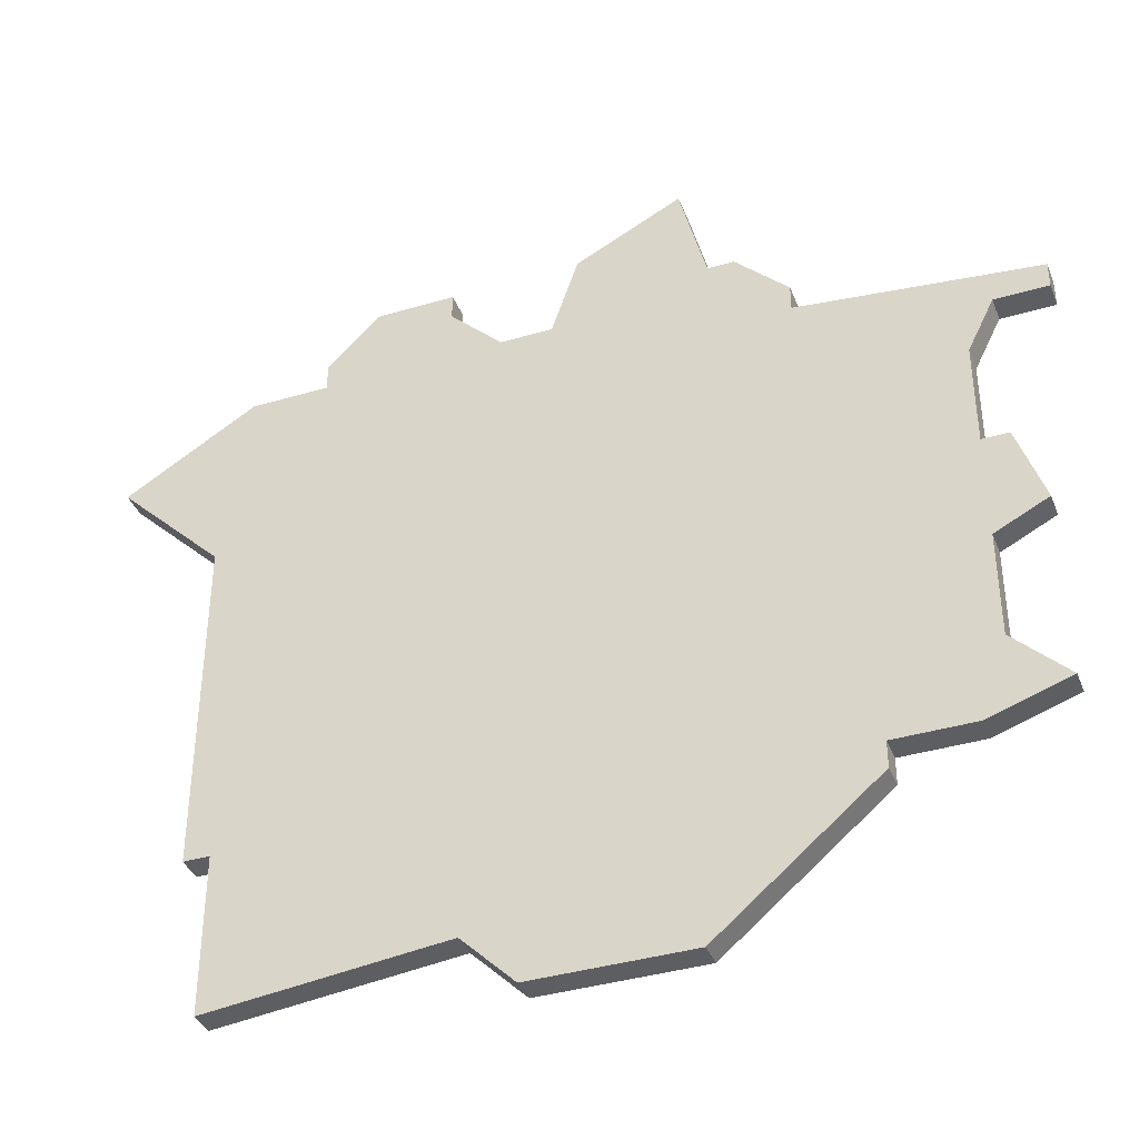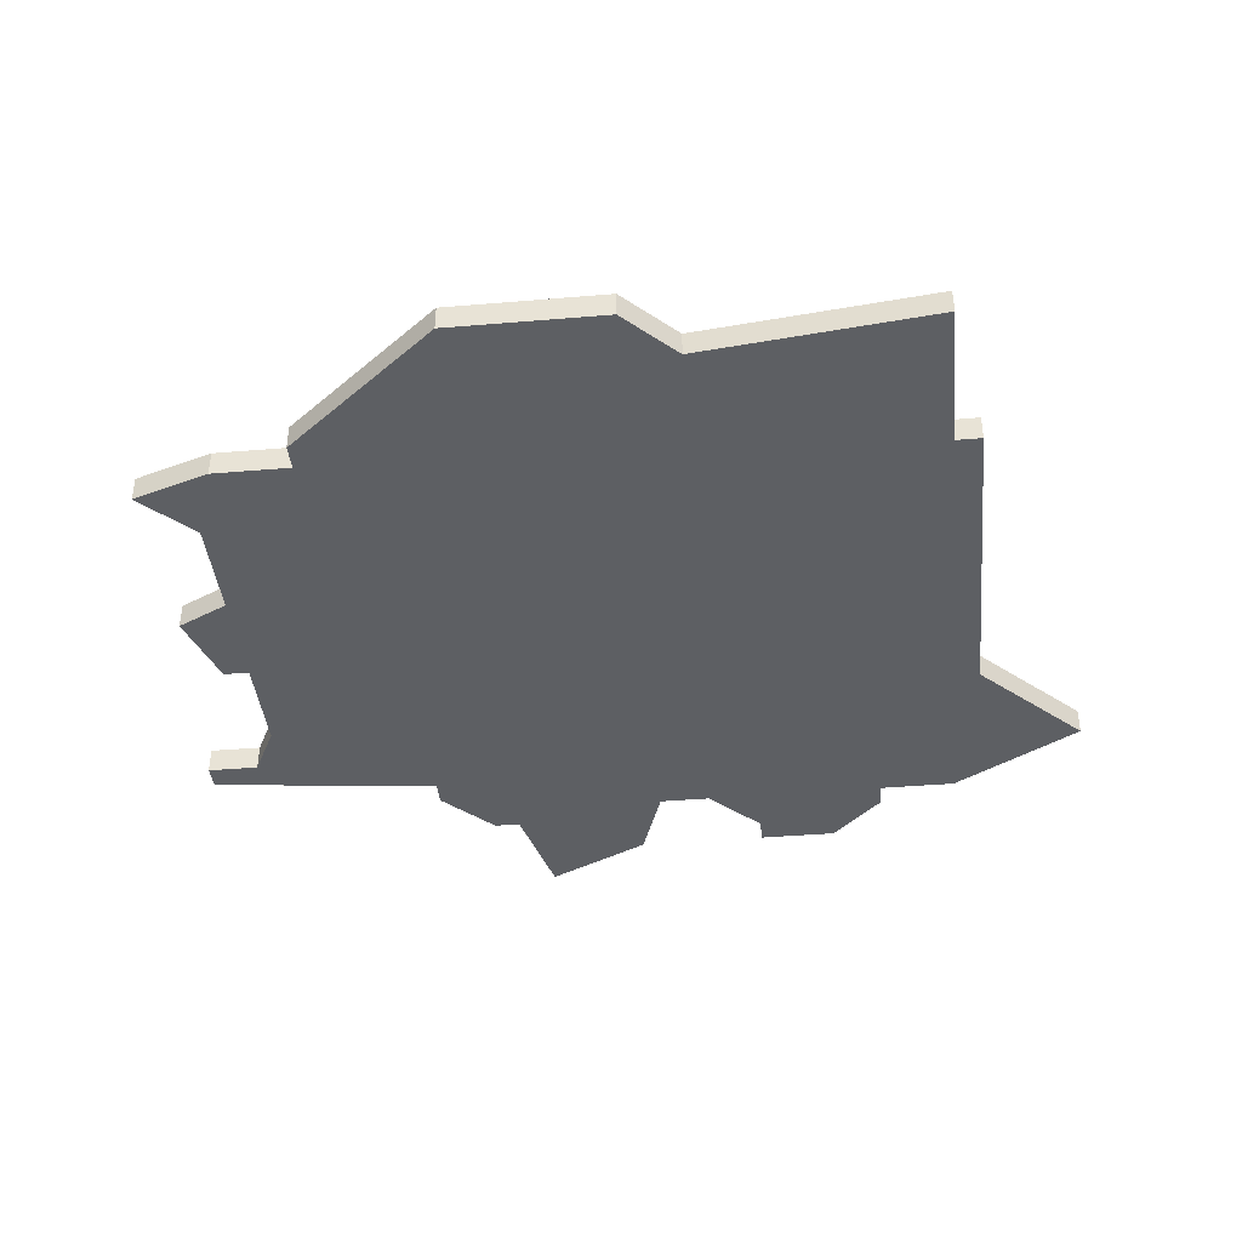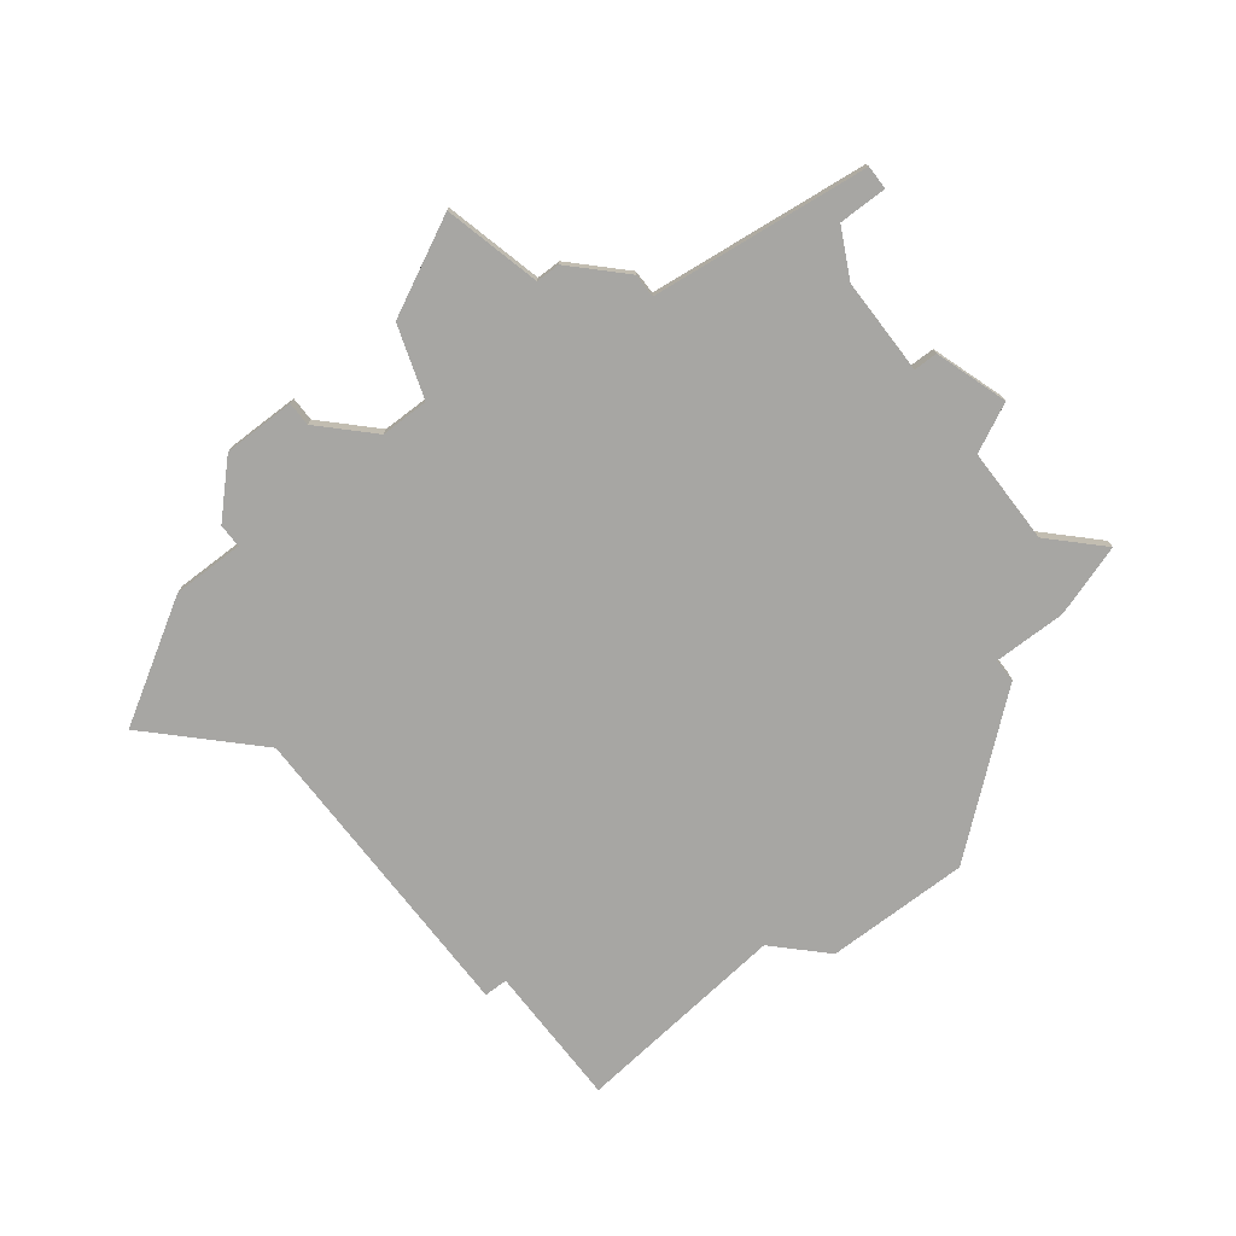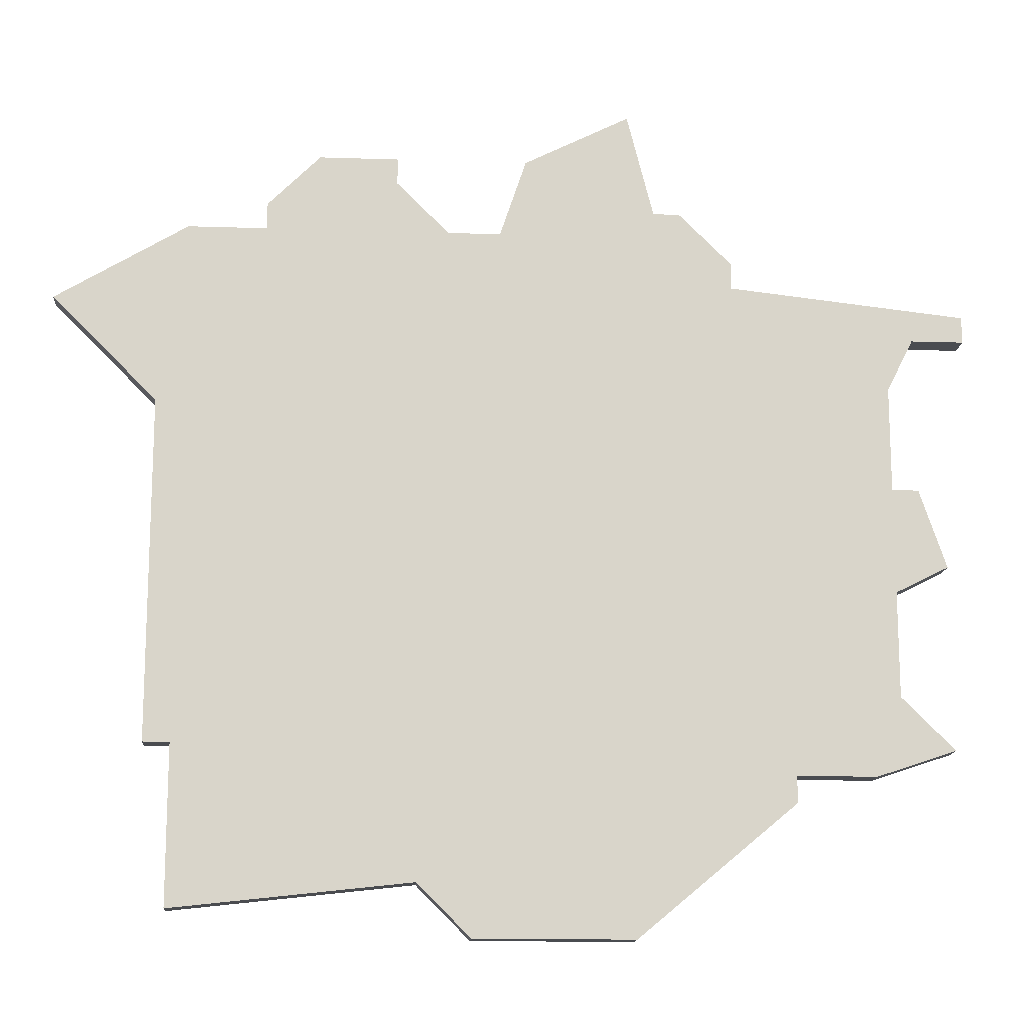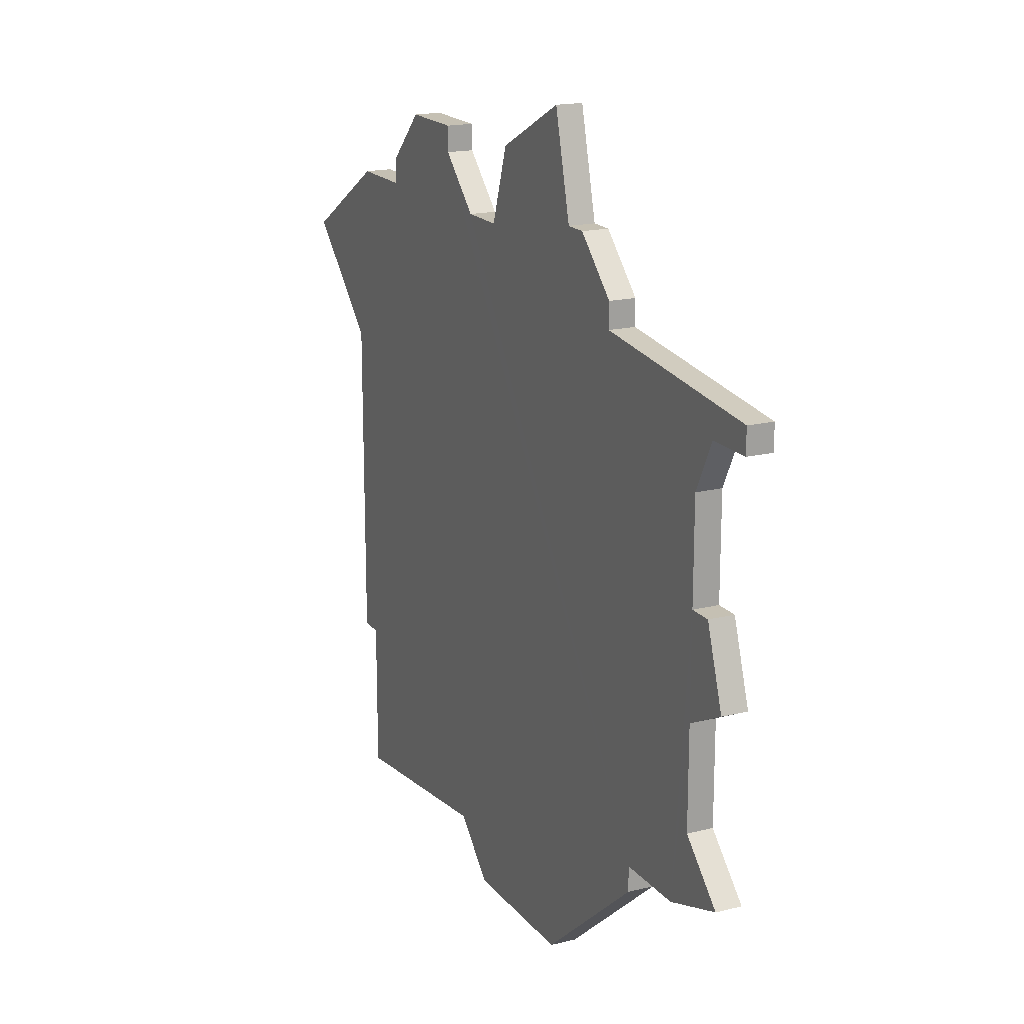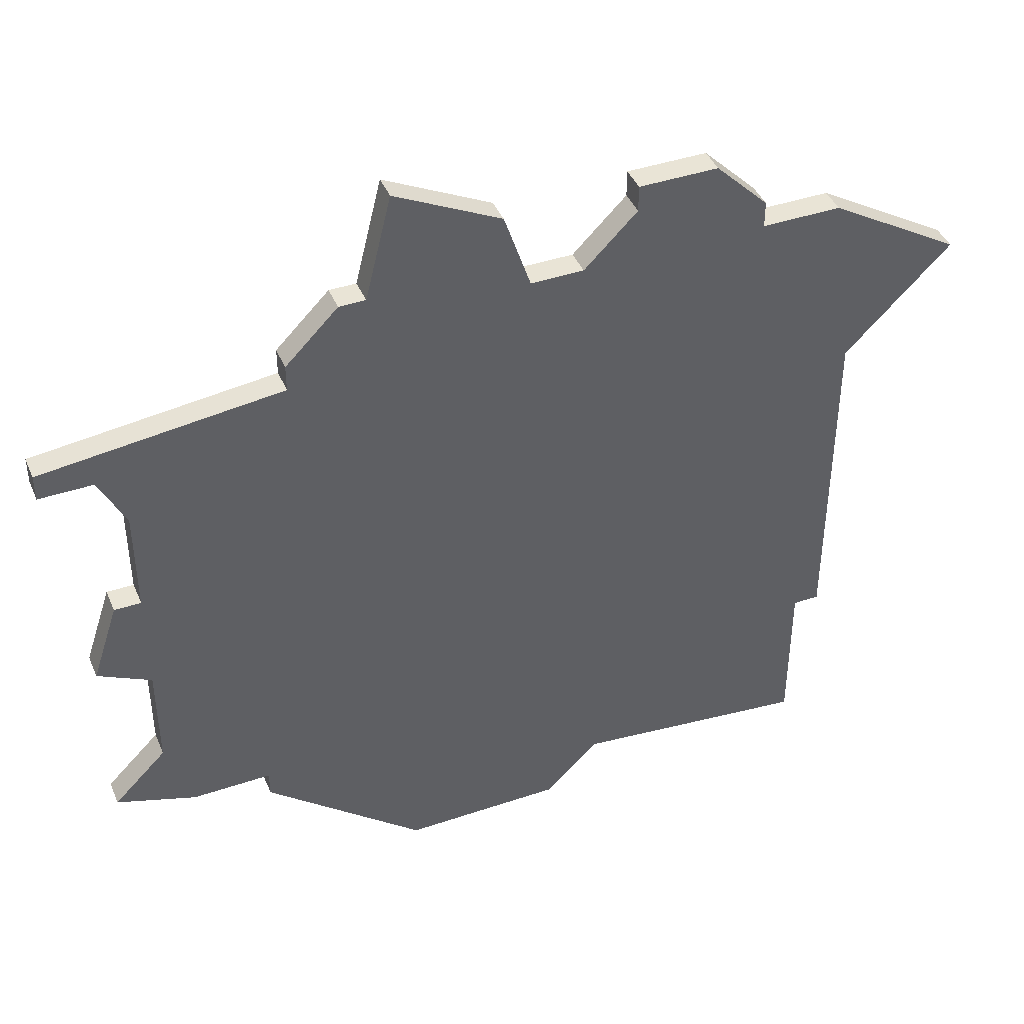
<metadata>
{"format":"obj","ext":"obj","renderer":"f3d","projection":"perspective","resolution":1024,"background":"white","views":[{"elev":-38.7,"azim":-159.5,"up":"+Y"},{"elev":-40.3,"azim":5.9,"up":"+Z"},{"elev":-74.2,"azim":-142.5,"up":"+Z"},{"elev":-14.9,"azim":176.0,"up":"+Y"},{"elev":18.1,"azim":-115.8,"up":"+Y"},{"elev":42.5,"azim":-22.0,"up":"+Y"}]}
</metadata>
<code>
v 5093 -1924 0
v 5092 -1928 0
v 5091 -1928 0
v 5089 -1930 0
v 5089 -1931 0
v 5080 -1932 0
v 5080 -1933 0
v 5082 -1933 0
v 5083 -1935 0
v 5083 -1939 0
v 5082 -1939 0
v 5081 -1942 0
v 5083 -1943 0
v 5083 -1947 0
v 5081 -1949 0
v 5084 -1950 0
v 5087 -1950 0
v 5087 -1951 0
v 5093 -1956 0
v 5099 -1956 0
v 5101 -1954 0
v 5110 -1955 0
v 5110 -1949 0
v 5111 -1949 0
v 5111 -1936 0
v 5115 -1932 0
v 5110 -1929 0
v 5107 -1929 0
v 5107 -1928 0
v 5105 -1926 0
v 5102 -1926 0
v 5102 -1927 0
v 5100 -1929 0
v 5098 -1929 0
v 5097 -1926 0
v 5093 -1924 1
v 5092 -1928 1
v 5091 -1928 1
v 5089 -1930 1
v 5089 -1931 1
v 5080 -1932 1
v 5080 -1933 1
v 5082 -1933 1
v 5083 -1935 1
v 5083 -1939 1
v 5082 -1939 1
v 5081 -1942 1
v 5083 -1943 1
v 5083 -1947 1
v 5081 -1949 1
v 5084 -1950 1
v 5087 -1950 1
v 5087 -1951 1
v 5093 -1956 1
v 5099 -1956 1
v 5101 -1954 1
v 5110 -1955 1
v 5110 -1949 1
v 5111 -1949 1
v 5111 -1936 1
v 5115 -1932 1
v 5110 -1929 1
v 5107 -1929 1
v 5107 -1928 1
v 5105 -1926 1
v 5102 -1926 1
v 5102 -1927 1
v 5100 -1929 1
v 5098 -1929 1
v 5097 -1926 1
f 2 1 35
f 4 3 2
f 7 6 5
f 12 11 10
f 16 15 14
f 19 18 17
f 21 20 19
f 23 22 21
f 25 24 23
f 27 26 25
f 30 29 28
f 32 31 30
f 2 35 34
f 5 4 2
f 8 7 5
f 13 12 10
f 16 14 13
f 21 19 17
f 25 23 21
f 28 27 25
f 32 30 28
f 5 2 34
f 9 8 5
f 16 13 10
f 25 21 17
f 32 28 25
f 5 34 33
f 10 9 5
f 17 16 10
f 32 25 17
f 10 5 33
f 33 32 17
f 17 10 33
f 70 36 37
f 37 38 39
f 40 41 42
f 45 46 47
f 49 50 51
f 52 53 54
f 54 55 56
f 56 57 58
f 58 59 60
f 60 61 62
f 63 64 65
f 65 66 67
f 69 70 37
f 37 39 40
f 40 42 43
f 45 47 48
f 48 49 51
f 52 54 56
f 56 58 60
f 60 62 63
f 63 65 67
f 69 37 40
f 40 43 44
f 45 48 51
f 52 56 60
f 60 63 67
f 68 69 40
f 40 44 45
f 45 51 52
f 52 60 67
f 68 40 45
f 52 67 68
f 68 45 52
f 37 36 2
f 2 36 1
f 38 37 3
f 3 37 2
f 39 38 4
f 4 38 3
f 40 39 5
f 5 39 4
f 41 40 6
f 6 40 5
f 42 41 7
f 7 41 6
f 43 42 8
f 8 42 7
f 44 43 9
f 9 43 8
f 45 44 10
f 10 44 9
f 46 45 11
f 11 45 10
f 47 46 12
f 12 46 11
f 48 47 13
f 13 47 12
f 49 48 14
f 14 48 13
f 50 49 15
f 15 49 14
f 51 50 16
f 16 50 15
f 52 51 17
f 17 51 16
f 53 52 18
f 18 52 17
f 54 53 19
f 19 53 18
f 55 54 20
f 20 54 19
f 56 55 21
f 21 55 20
f 57 56 22
f 22 56 21
f 58 57 23
f 23 57 22
f 59 58 24
f 24 58 23
f 60 59 25
f 25 59 24
f 61 60 26
f 26 60 25
f 62 61 27
f 27 61 26
f 63 62 28
f 28 62 27
f 64 63 29
f 29 63 28
f 65 64 30
f 30 64 29
f 66 65 31
f 31 65 30
f 67 66 32
f 32 66 31
f 68 67 33
f 33 67 32
f 69 68 34
f 34 68 33
f 36 70 1
f 1 70 35
f 70 69 35
f 35 69 34

</code>
